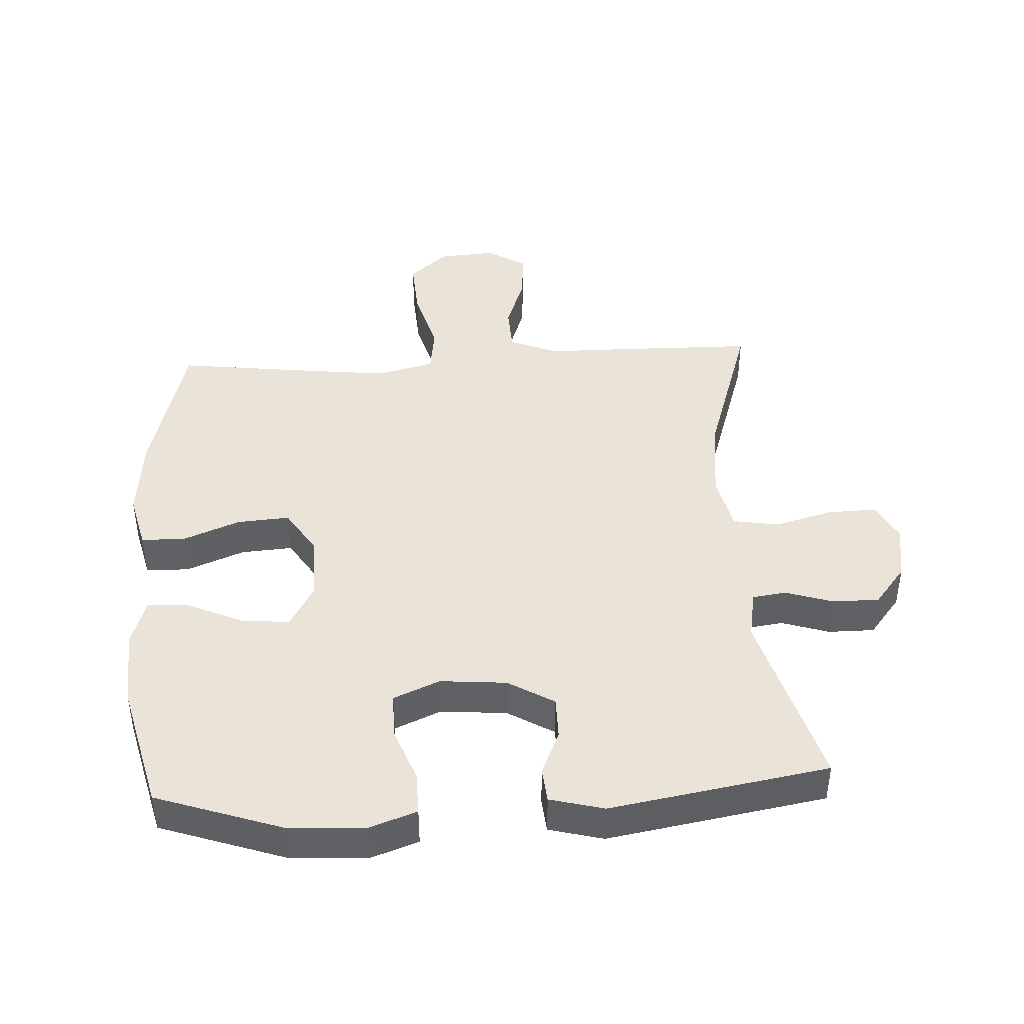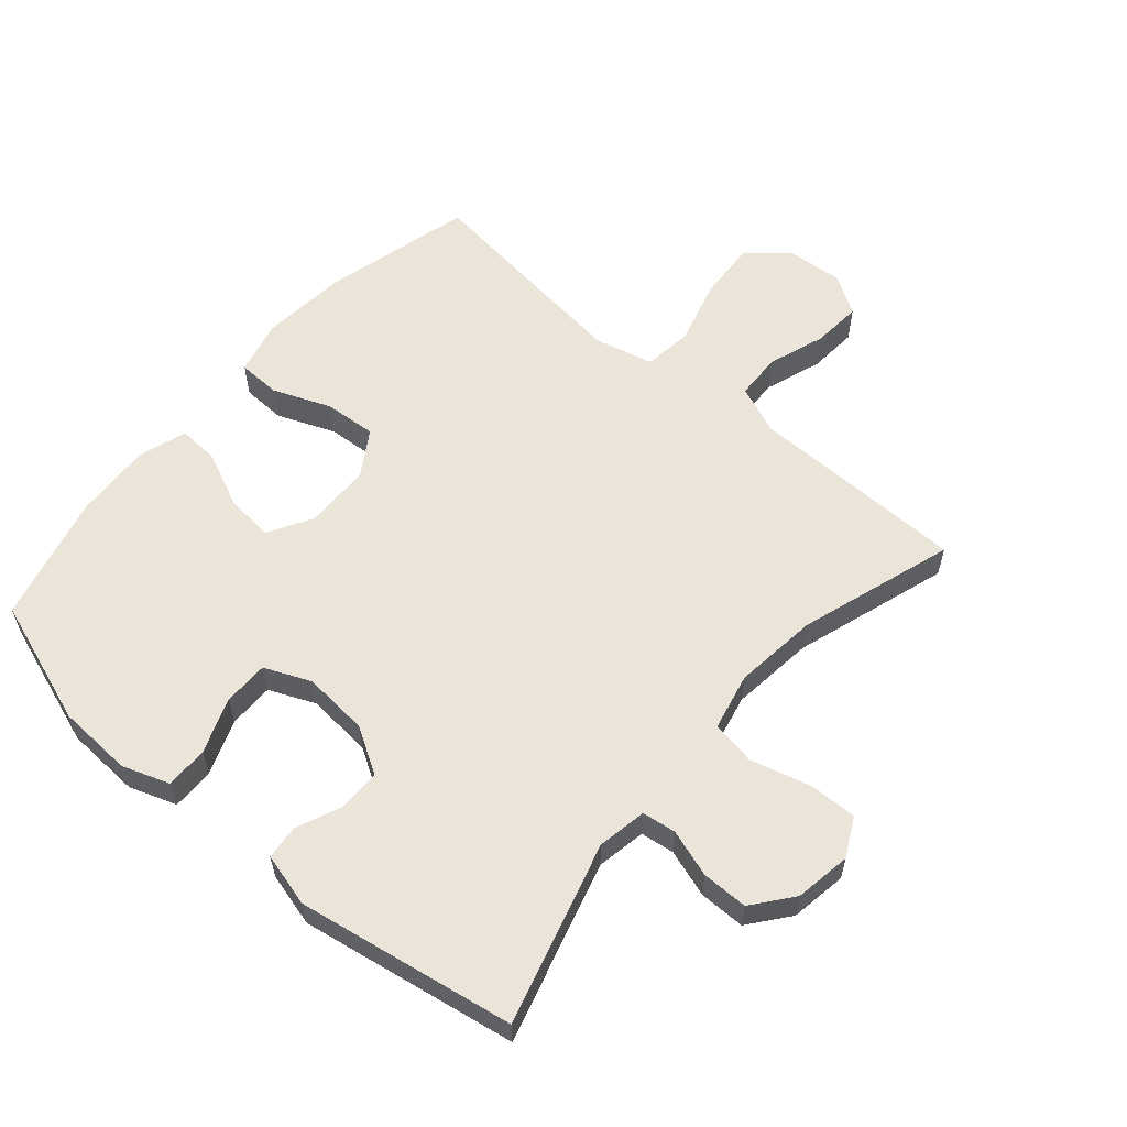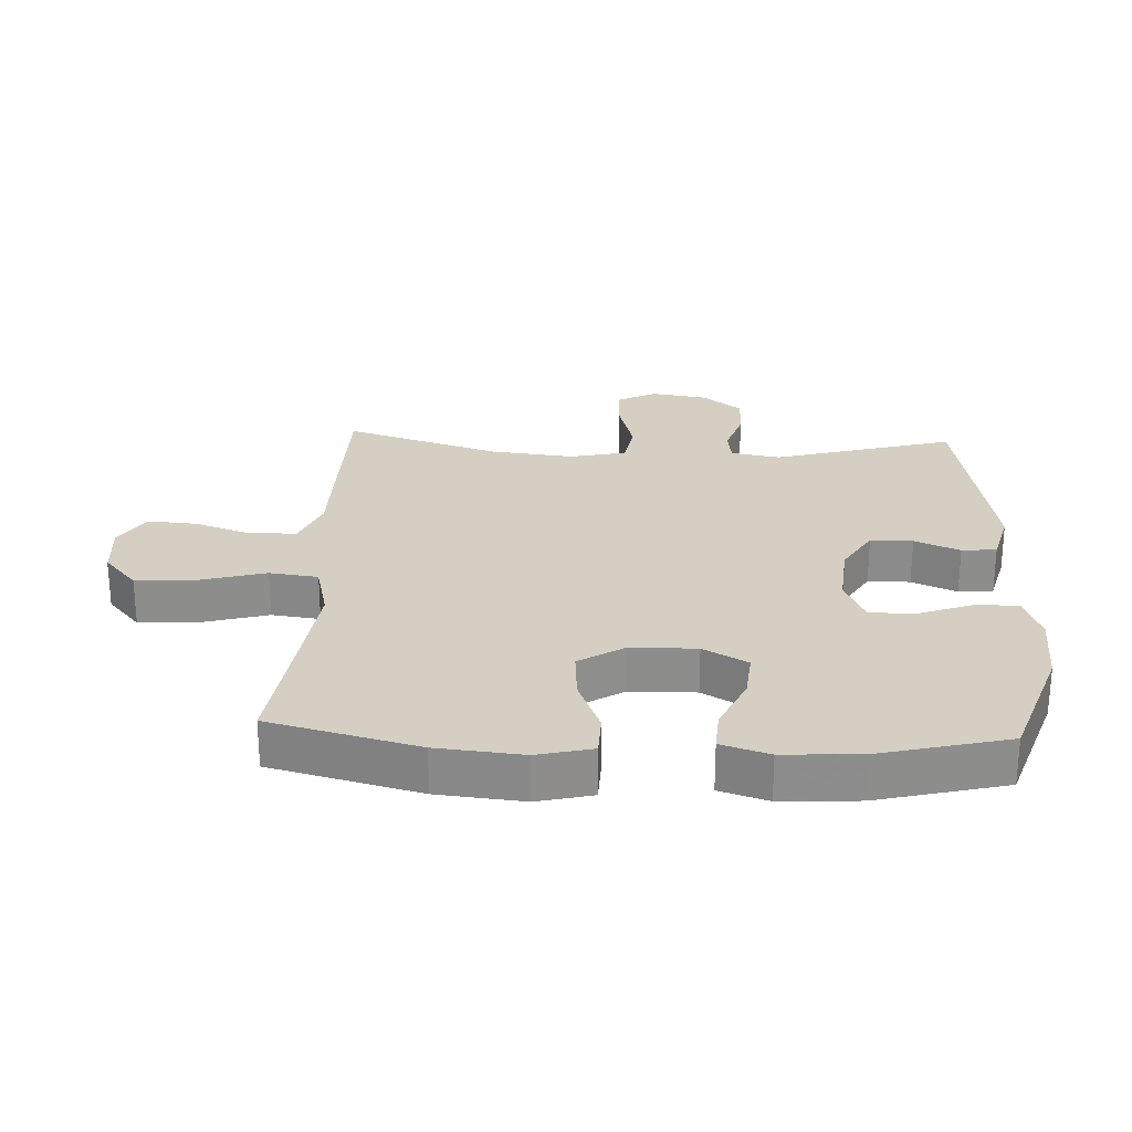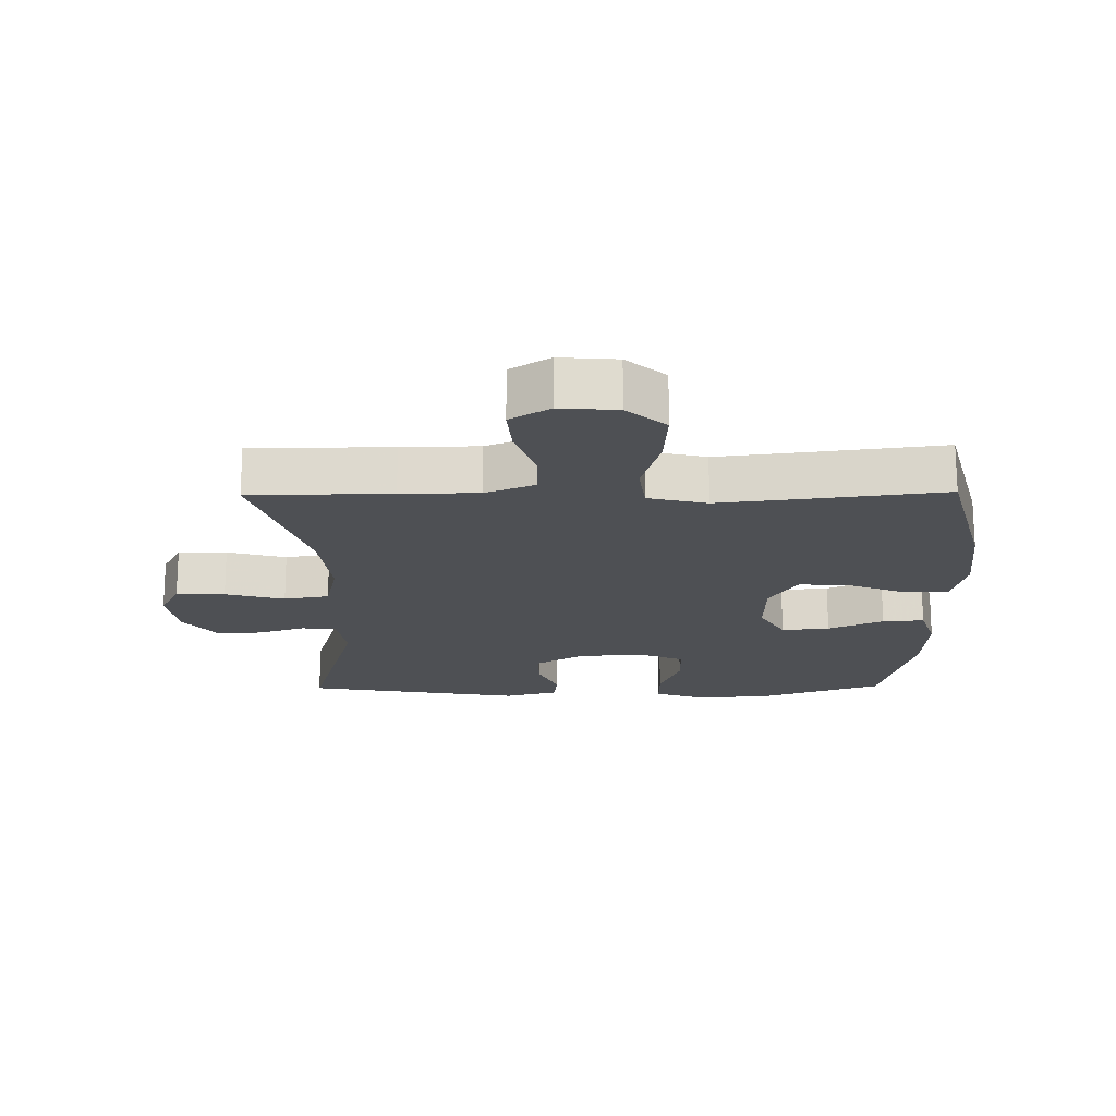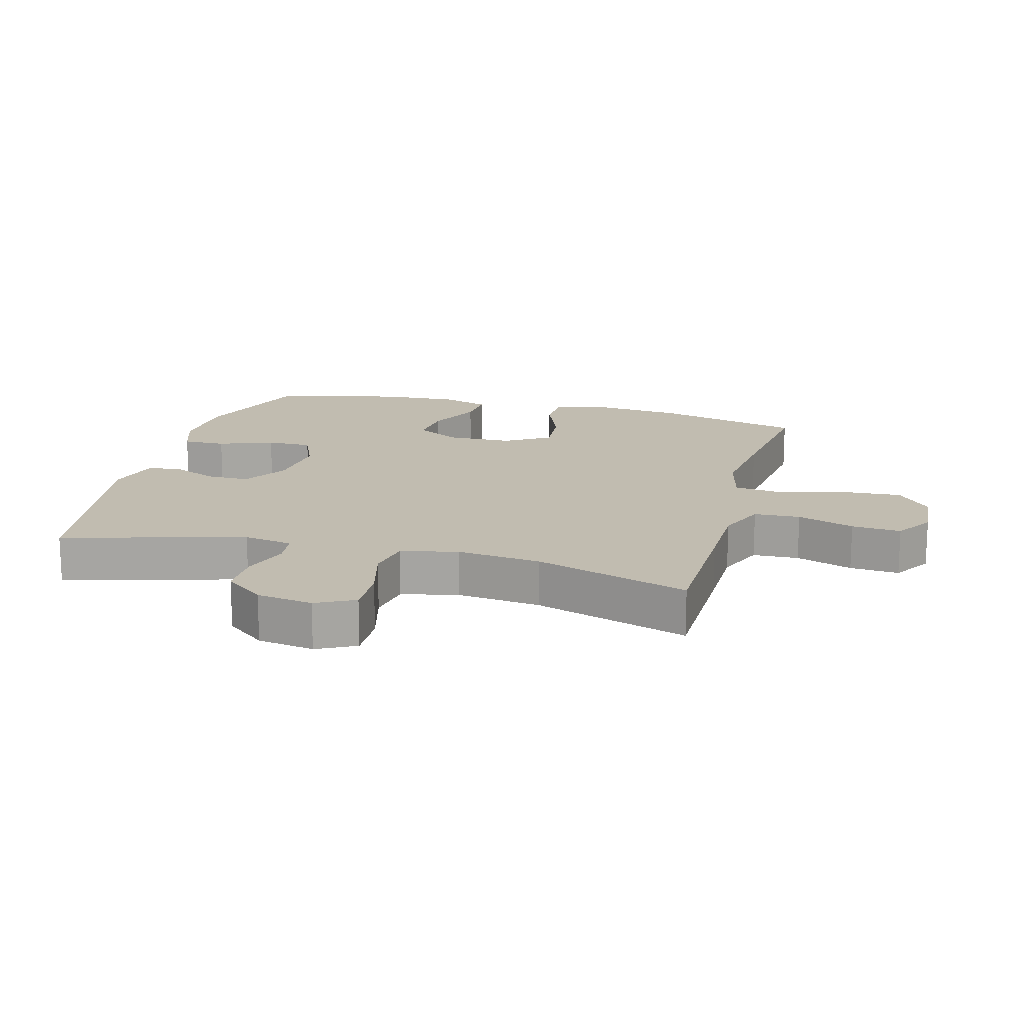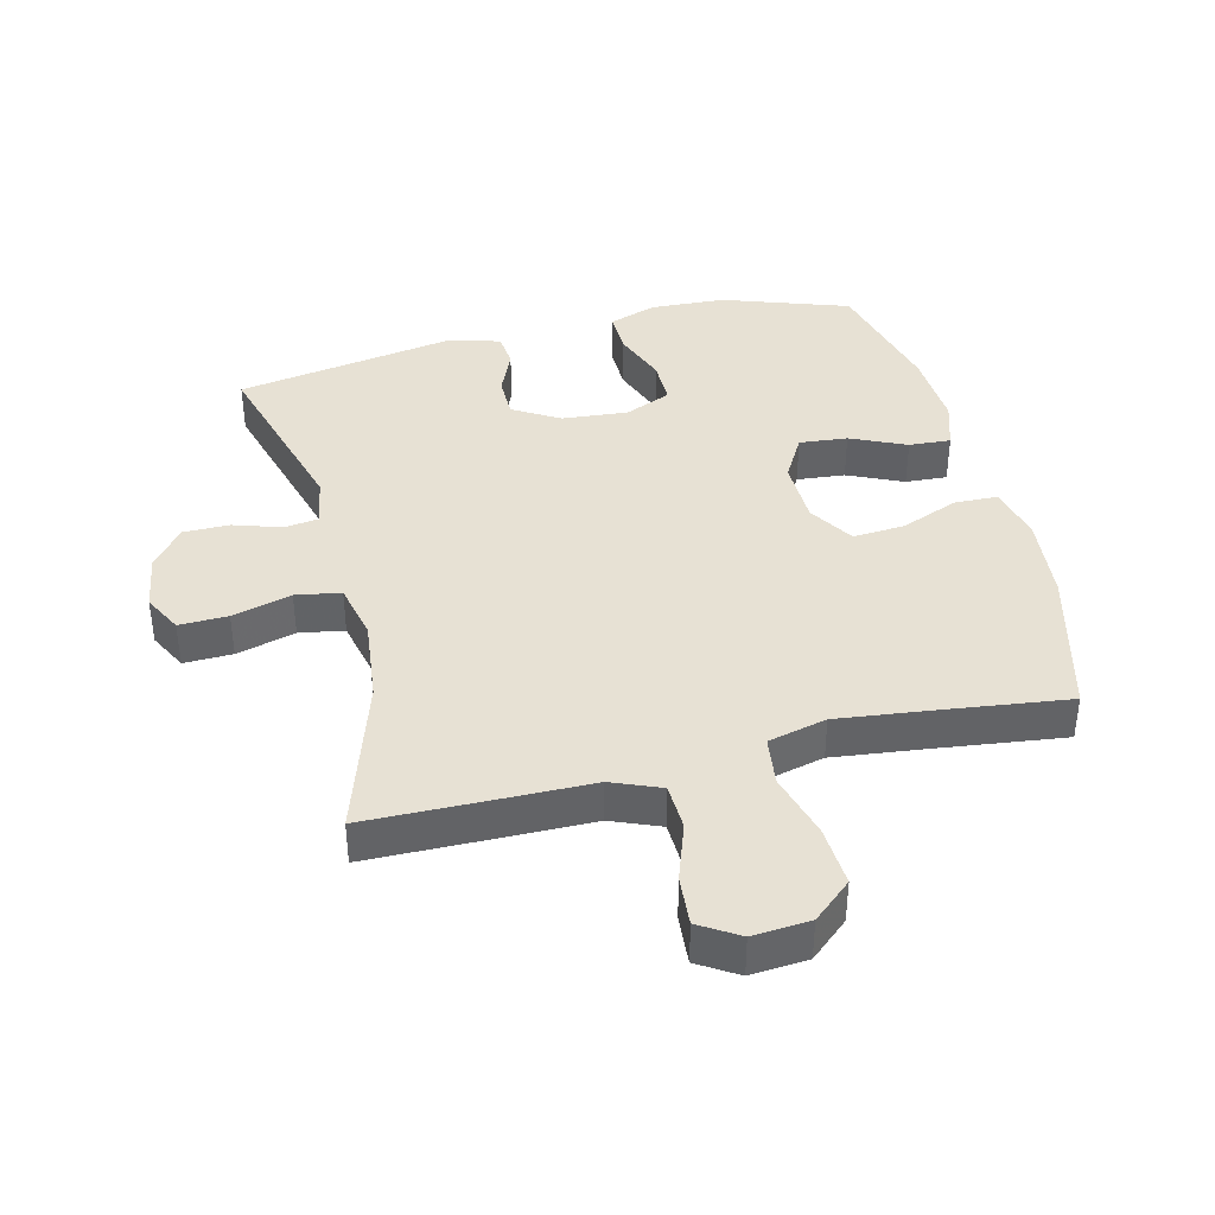
<metadata>
{"format":"obj","ext":"obj","renderer":"f3d","projection":"perspective","resolution":1024,"background":"white","views":[{"elev":43.0,"azim":176.8,"up":"+Y"},{"elev":58.7,"azim":-139.3,"up":"+Y"},{"elev":25.7,"azim":92.7,"up":"+Y"},{"elev":-18.8,"azim":0.8,"up":"+Y"},{"elev":16.4,"azim":-74.9,"up":"+Y"},{"elev":39.5,"azim":-13.9,"up":"+Y"}]}
</metadata>
<code>
v -0.5 0.07 -0.5
v -0.42 0.07 -0.217
v -0.434 0.07 -0.14
v -0.487 0.07 -0.133
v -0.561 0.07 -0.157
v -0.633 0.07 -0.157
v -0.682 0.07 -0.095
v -0.696 0.07 -0.007
v -0.665 0.07 0.053
v -0.589 0.07 0.051
v -0.497 0.07 0.026
v -0.427 0.07 0.038
v -0.407 0.07 0.127
v -0.422 0.07 0.258
v -0.5 0.07 0.5
v -0.281 0.07 0.503
v -0.161 0.07 0.504
v -0.085 0.07 0.535
v -0.082 0.07 0.607
v -0.113 0.07 0.696
v -0.119 0.07 0.773
v -0.058 0.07 0.811
v 0.031 0.07 0.804
v 0.091 0.07 0.752
v 0.085 0.07 0.658
v 0.056 0.07 0.556
v 0.066 0.07 0.48
v 0.157 0.07 0.458
v 0.293 0.07 0.474
v 0.5 0.07 0.5
v 0.56 0.07 0.268
v 0.573 0.07 0.134
v 0.552 0.07 0.048
v 0.485 0.07 0.046
v 0.395 0.07 0.082
v 0.314 0.07 0.088
v 0.27 0.07 0.018
v 0.268 0.07 -0.085
v 0.307 0.07 -0.154
v 0.382 0.07 -0.147
v 0.468 0.07 -0.108
v 0.533 0.07 -0.104
v 0.557 0.07 -0.179
v 0.55 0.07 -0.301
v 0.5 0.07 -0.5
v 0.303 0.07 -0.568
v 0.186 0.07 -0.574
v 0.112 0.07 -0.548
v 0.113 0.07 -0.481
v 0.145 0.07 -0.396
v 0.145 0.07 -0.325
v 0.073 0.07 -0.294
v -0.03 0.07 -0.303
v -0.102 0.07 -0.346
v -0.102 0.07 -0.412
v -0.072 0.07 -0.482
v -0.077 0.07 -0.536
v -0.161 0.07 -0.558
v -0.5 0 -0.5
v -0.42 0 -0.217
v -0.434 0 -0.14
v -0.487 0 -0.133
v -0.561 0 -0.157
v -0.633 0 -0.157
v -0.682 0 -0.095
v -0.696 0 -0.007
v -0.665 0 0.053
v -0.589 0 0.051
v -0.497 0 0.026
v -0.427 0 0.038
v -0.407 0 0.127
v -0.422 0 0.258
v -0.5 0 0.5
v -0.281 0 0.503
v -0.161 0 0.504
v -0.085 0 0.535
v -0.082 0 0.607
v -0.113 0 0.696
v -0.119 0 0.773
v -0.058 0 0.811
v 0.031 0 0.804
v 0.091 0 0.752
v 0.085 0 0.658
v 0.056 0 0.556
v 0.066 0 0.48
v 0.157 0 0.458
v 0.293 0 0.474
v 0.5 0 0.5
v 0.56 0 0.268
v 0.573 0 0.134
v 0.552 0 0.048
v 0.485 0 0.046
v 0.395 0 0.082
v 0.314 0 0.088
v 0.27 0 0.018
v 0.268 0 -0.085
v 0.307 0 -0.154
v 0.382 0 -0.147
v 0.468 0 -0.108
v 0.533 0 -0.104
v 0.557 0 -0.179
v 0.55 0 -0.301
v 0.5 0 -0.5
v 0.303 0 -0.568
v 0.186 0 -0.574
v 0.112 0 -0.548
v 0.113 0 -0.481
v 0.145 0 -0.396
v 0.145 0 -0.325
v 0.073 0 -0.294
v -0.03 0 -0.303
v -0.102 0 -0.346
v -0.102 0 -0.412
v -0.072 0 -0.482
v -0.077 0 -0.536
v -0.161 0 -0.558
f 58 1 2
f 57 58 2
f 56 57 2
f 55 56 2
f 54 55 2 3
f 53 54 3
f 52 53 3
f 48 49 50
f 47 48 50
f 46 47 50
f 45 46 50
f 44 45 50
f 43 44 50
f 42 43 50
f 41 42 50
f 40 41 50
f 39 40 50 51
f 38 39 51 52
f 33 34 35
f 32 33 35
f 31 32 35
f 30 31 35
f 29 30 35
f 28 29 35 36
f 27 28 36 37
f 24 25 26
f 23 24 26
f 22 23 26
f 21 22 26
f 20 21 26
f 19 20 26
f 18 19 26 27
f 38 52 3
f 37 38 3
f 27 37 3
f 18 27 3
f 17 18 3
f 9 10 11
f 8 9 11
f 7 8 11
f 6 7 11
f 5 6 11
f 4 5 11
f 4 11 12
f 3 4 12
f 17 3 12 13
f 14 15 16 17
f 13 14 17
f 60 59 116
f 60 116 115
f 60 115 114
f 60 114 113
f 61 60 113 112
f 61 112 111
f 61 111 110
f 108 107 106
f 108 106 105
f 108 105 104
f 108 104 103
f 108 103 102
f 108 102 101
f 108 101 100
f 108 100 99
f 108 99 98
f 109 108 98 97
f 110 109 97 96
f 93 92 91
f 93 91 90
f 93 90 89
f 93 89 88
f 93 88 87
f 94 93 87 86
f 95 94 86 85
f 84 83 82
f 84 82 81
f 84 81 80
f 84 80 79
f 84 79 78
f 84 78 77
f 85 84 77 76
f 61 110 96
f 61 96 95
f 61 95 85
f 61 85 76
f 61 76 75
f 69 68 67
f 69 67 66
f 69 66 65
f 69 65 64
f 69 64 63
f 69 63 62
f 70 69 62
f 70 62 61
f 71 70 61 75
f 75 74 73 72
f 75 72 71
f 1 59 60 2
f 2 60 61 3
f 3 61 62 4
f 4 62 63 5
f 5 63 64 6
f 6 64 65 7
f 7 65 66 8
f 8 66 67 9
f 9 67 68 10
f 10 68 69 11
f 11 69 70 12
f 12 70 71 13
f 13 71 72 14
f 14 72 73 15
f 15 73 74 16
f 16 74 75 17
f 17 75 76 18
f 18 76 77 19
f 19 77 78 20
f 20 78 79 21
f 21 79 80 22
f 22 80 81 23
f 23 81 82 24
f 24 82 83 25
f 25 83 84 26
f 26 84 85 27
f 27 85 86 28
f 28 86 87 29
f 29 87 88 30
f 30 88 89 31
f 31 89 90 32
f 32 90 91 33
f 33 91 92 34
f 34 92 93 35
f 35 93 94 36
f 36 94 95 37
f 37 95 96 38
f 38 96 97 39
f 39 97 98 40
f 40 98 99 41
f 41 99 100 42
f 42 100 101 43
f 43 101 102 44
f 44 102 103 45
f 45 103 104 46
f 46 104 105 47
f 47 105 106 48
f 48 106 107 49
f 49 107 108 50
f 50 108 109 51
f 51 109 110 52
f 52 110 111 53
f 53 111 112 54
f 54 112 113 55
f 55 113 114 56
f 56 114 115 57
f 57 115 116 58
f 58 116 59 1

</code>
